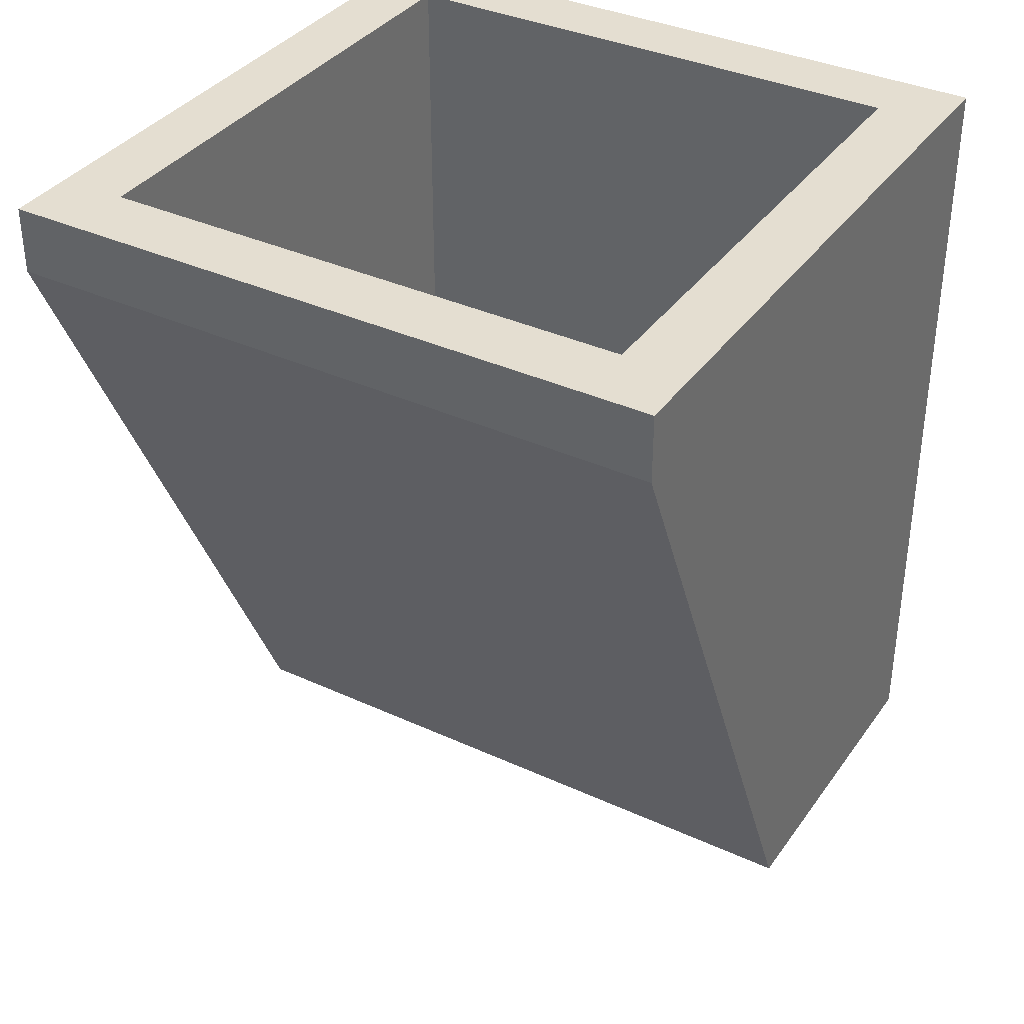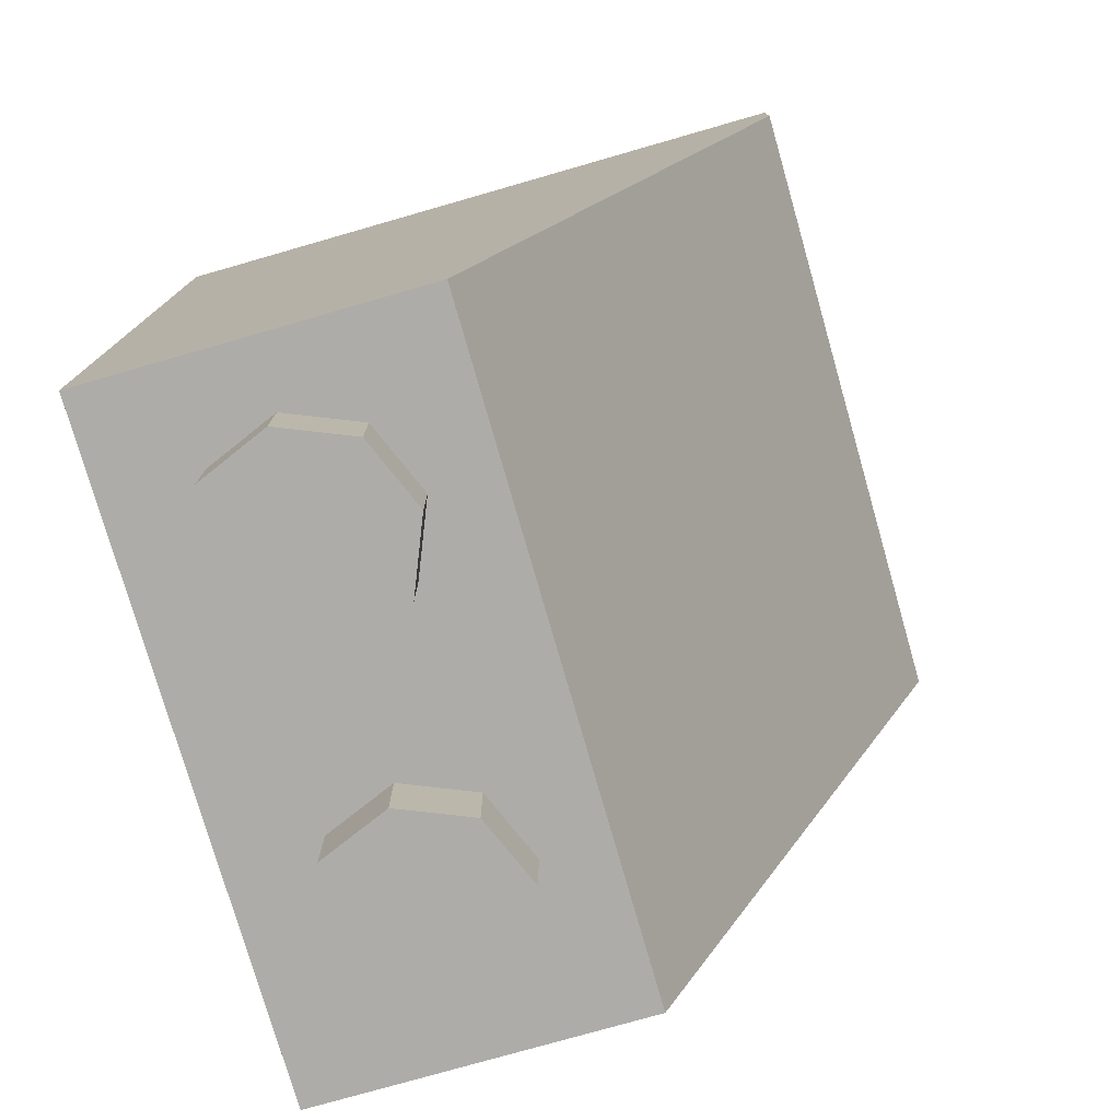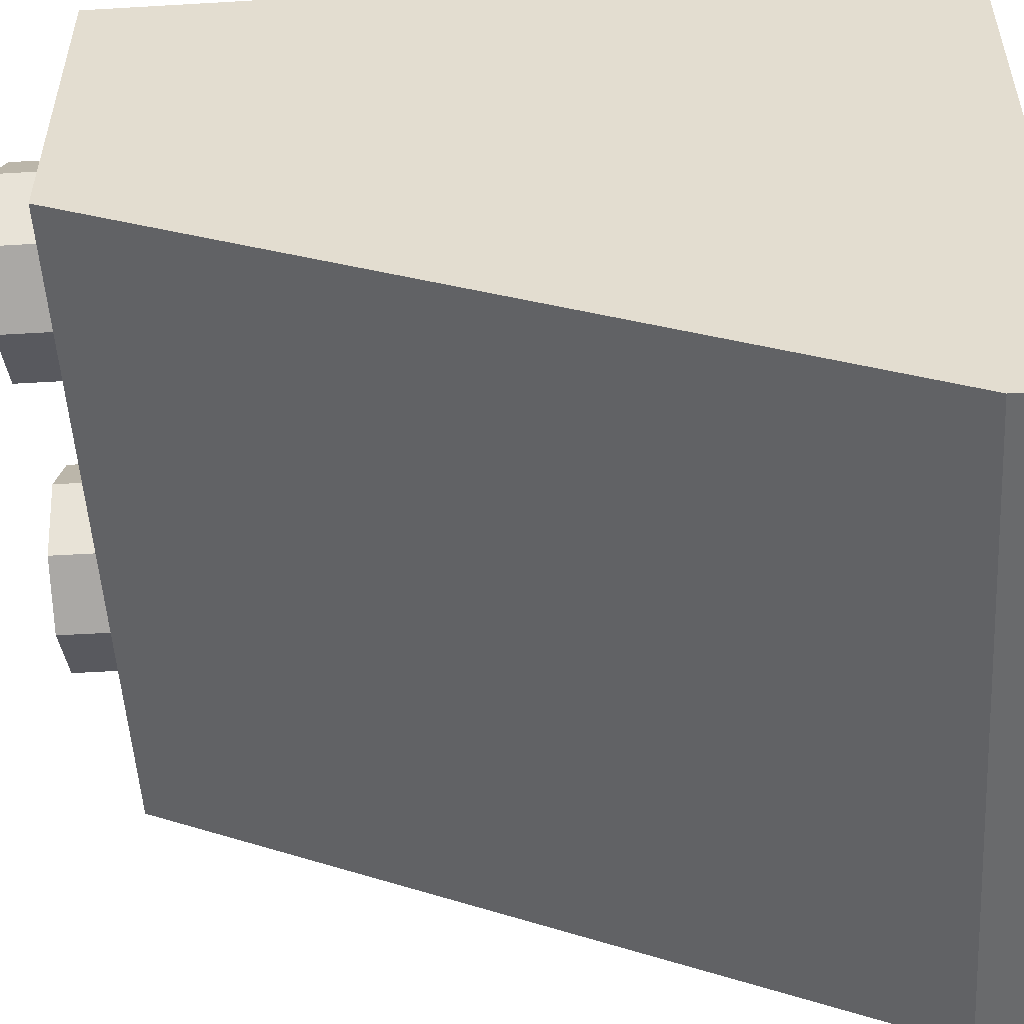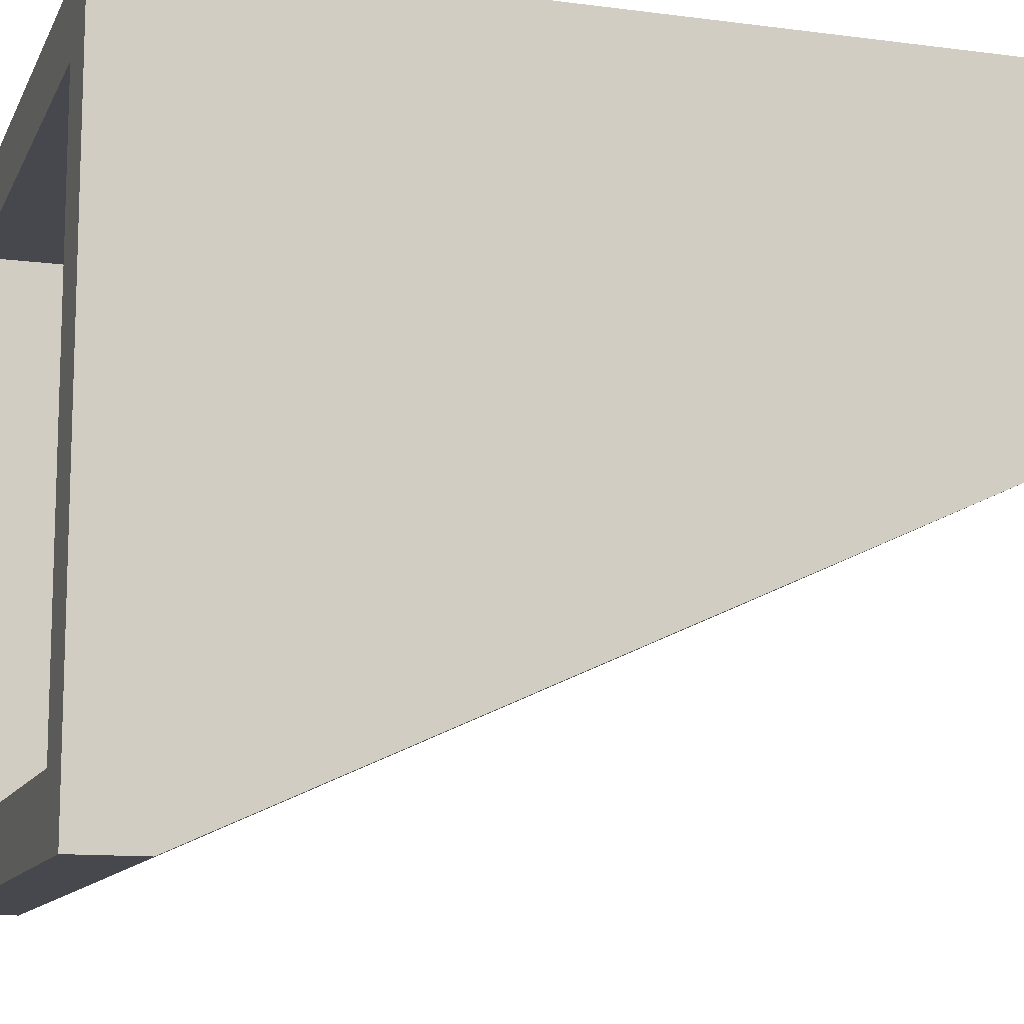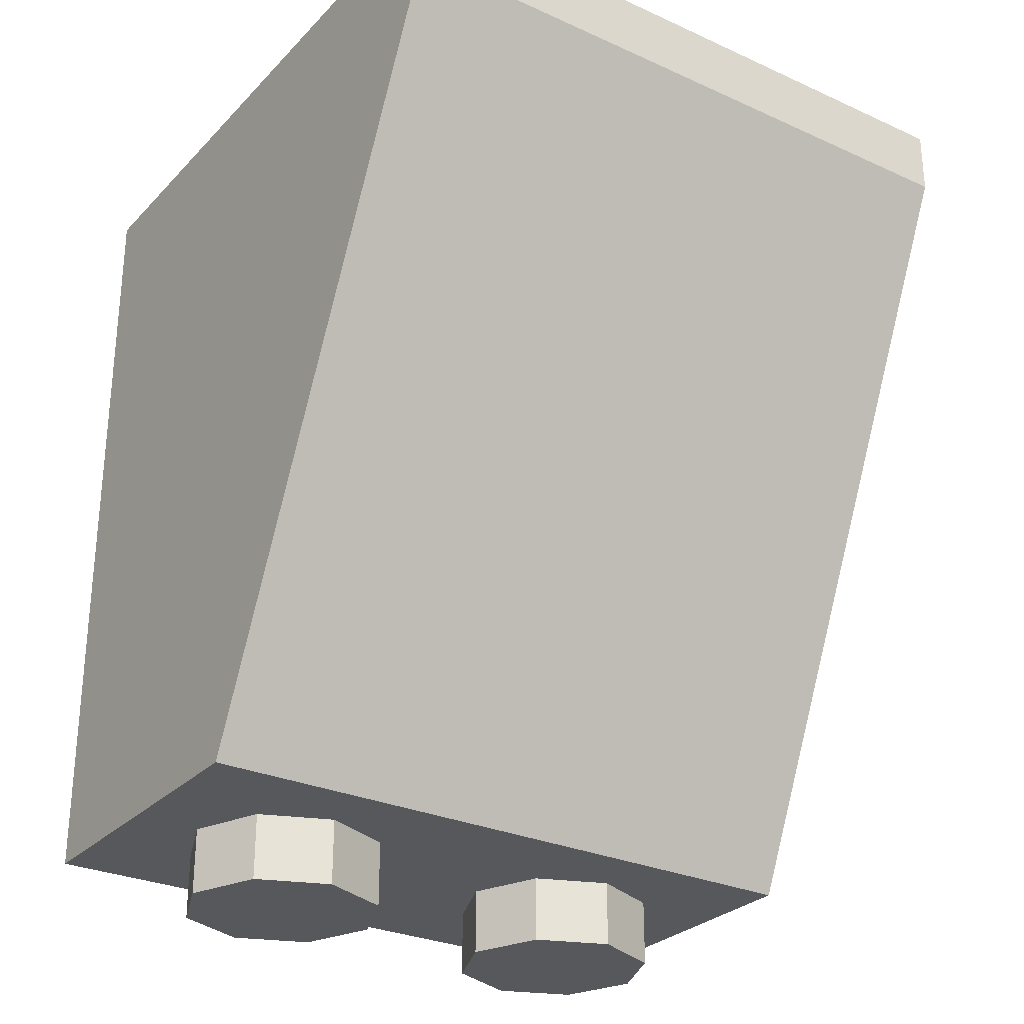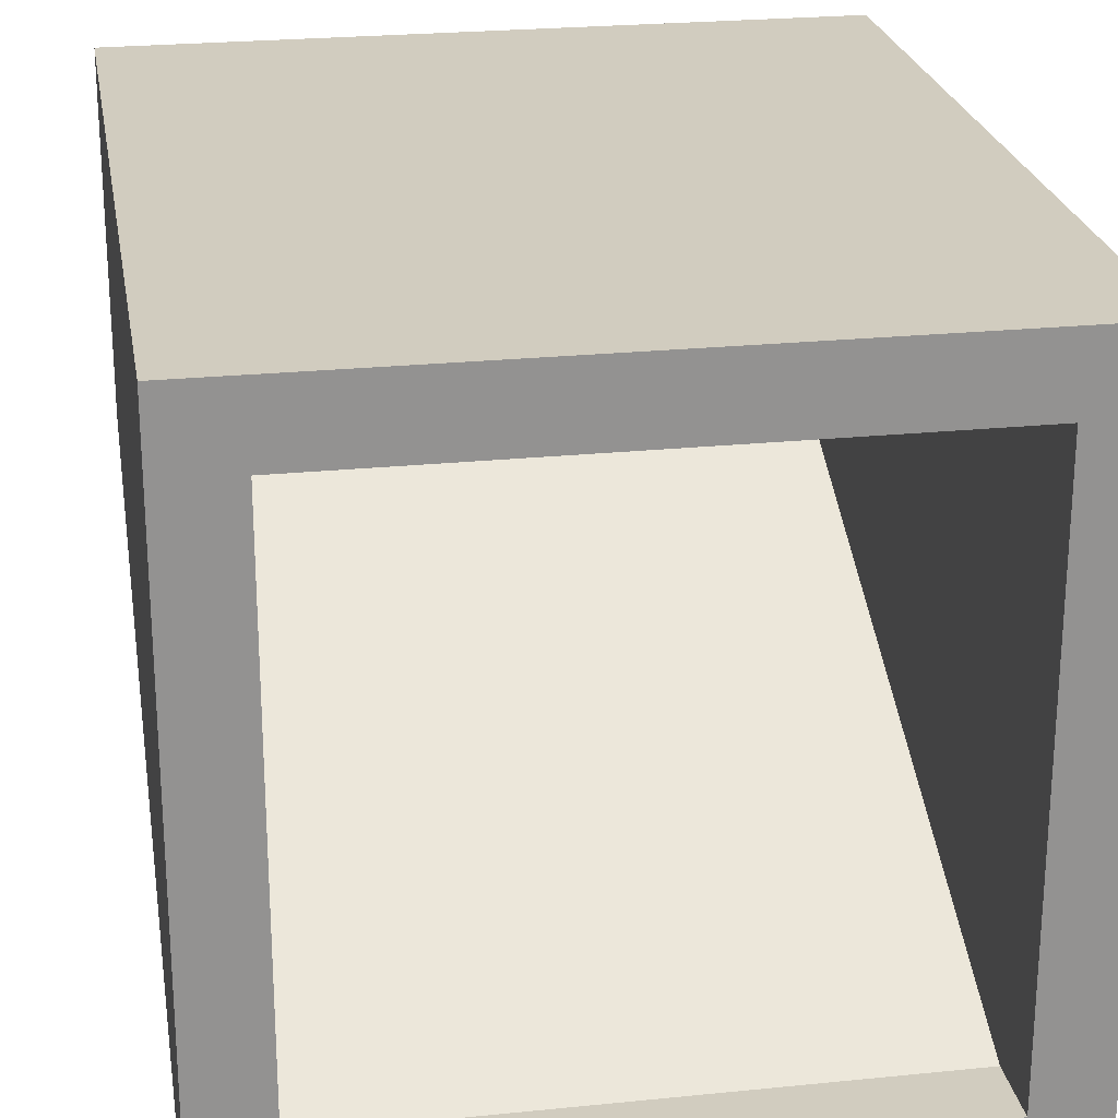
<metadata>
{"format":"obj","ext":"obj","renderer":"f3d","projection":"perspective","resolution":1024,"background":"white","views":[{"elev":36.4,"azim":-149.1,"up":"+Y"},{"elev":-76.9,"azim":106.0,"up":"+Y"},{"elev":-52.9,"azim":93.6,"up":"+Z"},{"elev":-11.7,"azim":-107.6,"up":"+Z"},{"elev":-28.5,"azim":145.8,"up":"+Y"},{"elev":24.0,"azim":170.4,"up":"+Z"}]}
</metadata>
<code>
v 1 2.4 0.5
v 0.8 2.4 0.3
v -0.8 2.4 0.3
v -1 2.4 0.5
v -1 2.4 0.5
v -0.8 2.4 0.3
v -0.8 2.4 -1.3
v -1 2.4 -1.5
v -1 2.4 -1.5
v -0.8 2.4 -1.3
v 0.8 2.4 -1.3
v 1 2.4 -1.5
v 1 2.4 -1.5
v 0.8 2.4 -1.3
v 0.8 2.4 0.3
v 1 2.4 0.5
v 0.8 0.2 0.3
v 0.8 0.2 -0.4
v -0.8 0.2 -0.4
v -0.8 0.2 0.3
v -1 0 0.5
v -1 0 -0.5
v 1 0 -0.5
v 1 0 0.5
v 0.8 2.4 0.3
v 0.8 0.2 0.3
v -0.8 0.2 0.3
v -0.8 2.4 0.3
v -0.8 2.4 -1.3
v -0.8 2.2 -1.3
v 0.8 2.2 -1.3
v 0.8 2.4 -1.3
v 1 2.4 -1.5
v 1 2.2 -1.5
v -1 2.2 -1.5
v -1 2.4 -1.5
v 1 2.4 0.5
v 1 0 0.5
v 1 2.2 -1.5
v 1 2.4 -1.5
v 1 0 0.5
v 1 0 -0.5
v 1 2.2 -1.5
v 0.8 2.4 -1.3
v 0.8 2.2 -1.3
v 0.8 0.2 0.3
v 0.8 2.4 0.3
v 0.8 2.2 -1.3
v 0.8 0.2 -0.4
v 0.8 0.2 0.3
v -0.8 2.4 0.3
v -0.8 0.2 0.3
v -0.8 2.2 -1.3
v -0.8 2.4 -1.3
v -0.8 0.2 0.3
v -0.8 0.2 -0.4
v -0.8 2.2 -1.3
v -1 2.4 -1.5
v -1 2.2 -1.5
v -1 0 0.5
v -1 2.4 0.5
v -1 2.2 -1.5
v -1 0 -0.5
v -1 0 0.5
v -0.8 2.2 -1.3
v -0.8 0.2 -0.4
v 0.8 0.2 -0.4
v 0.8 2.2 -1.3
v -0.2879 0 0.2121
v -0.2 0 0
v -0.2 -0.2 0
v -0.2879 -0.2 0.2121
v -0.5 0 0.3
v -0.2879 0 0.2121
v -0.2879 -0.2 0.2121
v -0.5 -0.2 0.3
v -0.7121 0 0.2121
v -0.5 0 0.3
v -0.5 -0.2 0.3
v -0.7121 -0.2 0.2121
v -0.8 0 0
v -0.7121 0 0.2121
v -0.7121 -0.2 0.2121
v -0.8 -0.2 0
v -0.7121 0 -0.2121
v -0.8 0 0
v -0.8 -0.2 0
v -0.7121 -0.2 -0.2121
v -0.5 0 -0.3
v -0.7121 0 -0.2121
v -0.7121 -0.2 -0.2121
v -0.5 -0.2 -0.3
v -0.2879 0 -0.2121
v -0.5 0 -0.3
v -0.5 -0.2 -0.3
v -0.2879 -0.2 -0.2121
v -0.2 0 0
v -0.2879 0 -0.2121
v -0.2879 -0.2 -0.2121
v -0.2 -0.2 0
v -0.5 -0.2 0
v -0.2 -0.2 0
v -0.2879 -0.2 0.2121
v -0.5 -0.2 0
v -0.2879 -0.2 0.2121
v -0.5 -0.2 0.3
v -0.5 -0.2 0
v -0.5 -0.2 0.3
v -0.7121 -0.2 0.2121
v -0.5 -0.2 0
v -0.7121 -0.2 0.2121
v -0.8 -0.2 0
v -0.5 -0.2 0
v -0.8 -0.2 0
v -0.7121 -0.2 -0.2121
v -0.5 -0.2 0
v -0.7121 -0.2 -0.2121
v -0.5 -0.2 -0.3
v -0.5 -0.2 0
v -0.5 -0.2 -0.3
v -0.2879 -0.2 -0.2121
v -0.5 -0.2 0
v -0.2879 -0.2 -0.2121
v -0.2 -0.2 0
v 0.7121 0 0.2121
v 0.8 0 0
v 0.8 -0.2 0
v 0.7121 -0.2 0.2121
v 0.5 0 0.3
v 0.7121 0 0.2121
v 0.7121 -0.2 0.2121
v 0.5 -0.2 0.3
v 0.2879 0 0.2121
v 0.5 0 0.3
v 0.5 -0.2 0.3
v 0.2879 -0.2 0.2121
v 0.2 0 0
v 0.2879 0 0.2121
v 0.2879 -0.2 0.2121
v 0.2 -0.2 0
v 0.2879 0 -0.2121
v 0.2 0 0
v 0.2 -0.2 0
v 0.2879 -0.2 -0.2121
v 0.5 0 -0.3
v 0.2879 0 -0.2121
v 0.2879 -0.2 -0.2121
v 0.5 -0.2 -0.3
v 0.7121 0 -0.2121
v 0.5 0 -0.3
v 0.5 -0.2 -0.3
v 0.7121 -0.2 -0.2121
v 0.8 0 0
v 0.7121 0 -0.2121
v 0.7121 -0.2 -0.2121
v 0.8 -0.2 0
v 0.5 -0.2 0
v 0.8 -0.2 0
v 0.7121 -0.2 0.2121
v 0.5 -0.2 0
v 0.7121 -0.2 0.2121
v 0.5 -0.2 0.3
v 0.5 -0.2 0
v 0.5 -0.2 0.3
v 0.2879 -0.2 0.2121
v 0.5 -0.2 0
v 0.2879 -0.2 0.2121
v 0.2 -0.2 0
v 0.5 -0.2 0
v 0.2 -0.2 0
v 0.2879 -0.2 -0.2121
v 0.5 -0.2 0
v 0.2879 -0.2 -0.2121
v 0.5 -0.2 -0.3
v 0.5 -0.2 0
v 0.5 -0.2 -0.3
v 0.7121 -0.2 -0.2121
v 0.5 -0.2 0
v 0.7121 -0.2 -0.2121
v 0.8 -0.2 0
v 1 2.2 -1.5
v 1 0 -0.5
v -1 0 -0.5
v -1 2.2 -1.5
v 0.675 2.4 0.5
v 0 2.4 0.5
v 0.45 2.2 0.5
v 0.45 2.2 0.5
v 0 2.4 0.5
v 0.275 1.975 0.5
v 0.275 1.975 0.5
v 0 2.4 0.5
v 0.175 1.675 0.5
v 0.175 1.675 0.5
v 0 2.4 0.5
v 0 0.6 0.5
v -0.675 2.4 0.5
v -0.45 2.2 0.5
v 0 2.4 0.5
v -0.45 2.2 0.5
v -0.275 1.975 0.5
v 0 2.4 0.5
v -0.275 1.975 0.5
v -0.175 1.675 0.5
v 0 2.4 0.5
v -0.175 1.675 0.5
v 0 0.6 0.5
v 0 2.4 0.5
v 1 2.31 0.5
v 0.815 2.23 0.5
v 1 2.085 0.5
v 0.815 2.23 0.5
v 0.685 2.11 0.5
v 0.775 1.95 0.5
v 1 2.085 0.5
v 0.685 2.11 0.5
v 0.565 1.9 0.5
v 0.775 1.95 0.5
v 0.565 1.9 0.5
v 0.435 1.485 0.5
v 0.775 1.95 0.5
v -1 2.31 0.5
v -1 2.085 0.5
v -0.815 2.23 0.5
v -0.815 2.23 0.5
v -1 2.085 0.5
v -0.775 1.95 0.5
v -0.685 2.11 0.5
v -0.685 2.11 0.5
v -0.775 1.95 0.5
v -0.565 1.9 0.5
v -0.565 1.9 0.5
v -0.775 1.95 0.5
v -0.435 1.485 0.5
v 1 1.725 0.5
v 0.9 1.68 0.5
v 1 1.6 0.5
v 0.9 1.68 0.5
v 0.825 1.615 0.5
v 0.875 1.52 0.5
v 1 1.6 0.5
v 0.825 1.615 0.5
v 0.755 1.495 0.5
v 0.875 1.52 0.5
v 0.755 1.495 0.5
v 0.68 1.26 0.5
v 0.875 1.52 0.5
v -1 1.725 0.5
v -1 1.6 0.5
v -0.9 1.68 0.5
v -0.9 1.68 0.5
v -1 1.6 0.5
v -0.875 1.52 0.5
v -0.825 1.615 0.5
v -0.825 1.615 0.5
v -0.875 1.52 0.5
v -0.755 1.495 0.5
v -0.755 1.495 0.5
v -0.875 1.52 0.5
v -0.68 1.26 0.5
v 1 2.4 0.5
v 0.675 2.4 0.5
v 0.815 2.23 0.5
v 1 2.31 0.5
v 0.675 2.4 0.5
v 0.45 2.2 0.5
v 0.685 2.11 0.5
v 0.815 2.23 0.5
v 0.45 2.2 0.5
v 0.275 1.975 0.5
v 0.565 1.9 0.5
v 0.685 2.11 0.5
v 0.275 1.975 0.5
v 0.175 1.675 0.5
v 0.435 1.485 0.5
v 0.565 1.9 0.5
v 1 2.085 0.5
v 0.775 1.95 0.5
v 0.9 1.68 0.5
v 1 1.725 0.5
v 0.775 1.95 0.5
v 0.825 1.615 0.5
v 0.9 1.68 0.5
v 0.775 1.95 0.5
v 0.435 1.485 0.5
v 0.825 1.615 0.5
v 0.825 1.615 0.5
v 0.435 1.485 0.5
v 0.755 1.495 0.5
v 0.755 1.495 0.5
v 0.435 1.485 0.5
v 0.68 1.26 0.5
v 1 1.6 0.5
v 0.875 1.52 0.5
v 0.68 1.26 0.5
v 1 0 0.5
v 0.435 1.485 0.5
v 1 0 0.5
v 0.68 1.26 0.5
v 0.175 1.675 0.5
v 0 0.6 0.5
v 1 0 0.5
v 0.435 1.485 0.5
v 0 0.6 0.5
v 0 0 0.5
v 1 0 0.5
v -1 2.4 0.5
v -1 2.31 0.5
v -0.815 2.23 0.5
v -0.675 2.4 0.5
v -0.675 2.4 0.5
v -0.815 2.23 0.5
v -0.685 2.11 0.5
v -0.45 2.2 0.5
v -0.45 2.2 0.5
v -0.685 2.11 0.5
v -0.565 1.9 0.5
v -0.275 1.975 0.5
v -0.275 1.975 0.5
v -0.565 1.9 0.5
v -0.435 1.485 0.5
v -0.175 1.675 0.5
v -1 2.085 0.5
v -1 1.725 0.5
v -0.9 1.68 0.5
v -0.775 1.95 0.5
v -0.775 1.95 0.5
v -0.9 1.68 0.5
v -0.825 1.615 0.5
v -0.775 1.95 0.5
v -0.825 1.615 0.5
v -0.435 1.485 0.5
v -0.825 1.615 0.5
v -0.755 1.495 0.5
v -0.435 1.485 0.5
v -0.755 1.495 0.5
v -0.68 1.26 0.5
v -0.435 1.485 0.5
v -1 1.6 0.5
v -1 0 0.5
v -0.68 1.26 0.5
v -0.875 1.52 0.5
v -0.435 1.485 0.5
v -0.68 1.26 0.5
v -1 0 0.5
v -0.175 1.675 0.5
v -0.435 1.485 0.5
v -1 0 0.5
v 0 0.6 0.5
v 0 0.6 0.5
v -1 0 0.5
v 0 0 0.5
g mesh2524982
f 1 2 3
f 3 4 1
f 5 6 7
f 7 8 5
f 9 10 11
f 11 12 9
f 13 14 15
f 15 16 13
f 17 18 19
f 19 20 17
f 21 22 23
f 23 24 21
f 25 26 27
f 27 28 25
f 29 30 31
f 31 32 29
f 33 34 35
f 35 36 33
f 37 38 39
f 39 40 37
f 41 42 43
f 44 45 46
f 46 47 44
f 48 49 50
f 51 52 53
f 53 54 51
f 55 56 57
f 58 59 60
f 60 61 58
f 62 63 64
f 65 66 67
f 67 68 65
g mesh2524986
f 69 71 70
f 71 69 72
f 73 75 74
f 75 73 76
f 77 79 78
f 79 77 80
f 81 83 82
f 83 81 84
f 85 87 86
f 87 85 88
f 89 91 90
f 91 89 92
f 93 95 94
f 95 93 96
f 97 99 98
f 99 97 100
g mesh2524988
f 101 102 103
f 104 105 106
f 107 108 109
f 110 111 112
f 113 114 115
f 116 117 118
f 119 120 121
f 122 123 124
g mesh2524994
f 125 127 126
f 127 125 128
f 129 131 130
f 131 129 132
f 133 135 134
f 135 133 136
f 137 139 138
f 139 137 140
f 141 143 142
f 143 141 144
f 145 147 146
f 147 145 148
f 149 151 150
f 151 149 152
f 153 155 154
f 155 153 156
g mesh2524996
f 157 158 159
f 160 161 162
f 163 164 165
f 166 167 168
f 169 170 171
f 172 173 174
f 175 176 177
f 178 179 180
f 181 182 183
f 183 184 181
f 185 186 187
f 188 189 190
f 191 192 193
f 194 195 196
f 197 198 199
f 200 201 202
f 203 204 205
f 206 207 208
f 209 210 211
f 212 213 214
f 214 215 212
f 216 217 218
f 219 220 221
f 222 223 224
f 225 226 227
f 227 228 225
f 229 230 231
f 232 233 234
f 235 236 237
f 238 239 240
f 240 241 238
f 242 243 244
f 245 246 247
f 248 249 250
f 251 252 253
f 253 254 251
f 255 256 257
f 258 259 260
f 261 262 263
f 263 264 261
f 265 266 267
f 267 268 265
f 269 270 271
f 271 272 269
f 273 274 275
f 275 276 273
f 277 278 279
f 279 280 277
f 281 282 283
f 284 285 286
f 287 288 289
f 290 291 292
f 293 294 295
f 295 296 293
f 297 298 299
f 300 301 302
f 302 303 300
f 304 305 306
f 307 308 309
f 309 310 307
f 311 312 313
f 313 314 311
f 315 316 317
f 317 318 315
f 319 320 321
f 321 322 319
f 323 324 325
f 325 326 323
f 327 328 329
f 330 331 332
f 333 334 335
f 336 337 338
f 339 340 341
f 341 342 339
f 343 344 345
f 346 347 348
f 348 349 346
f 350 351 352

</code>
